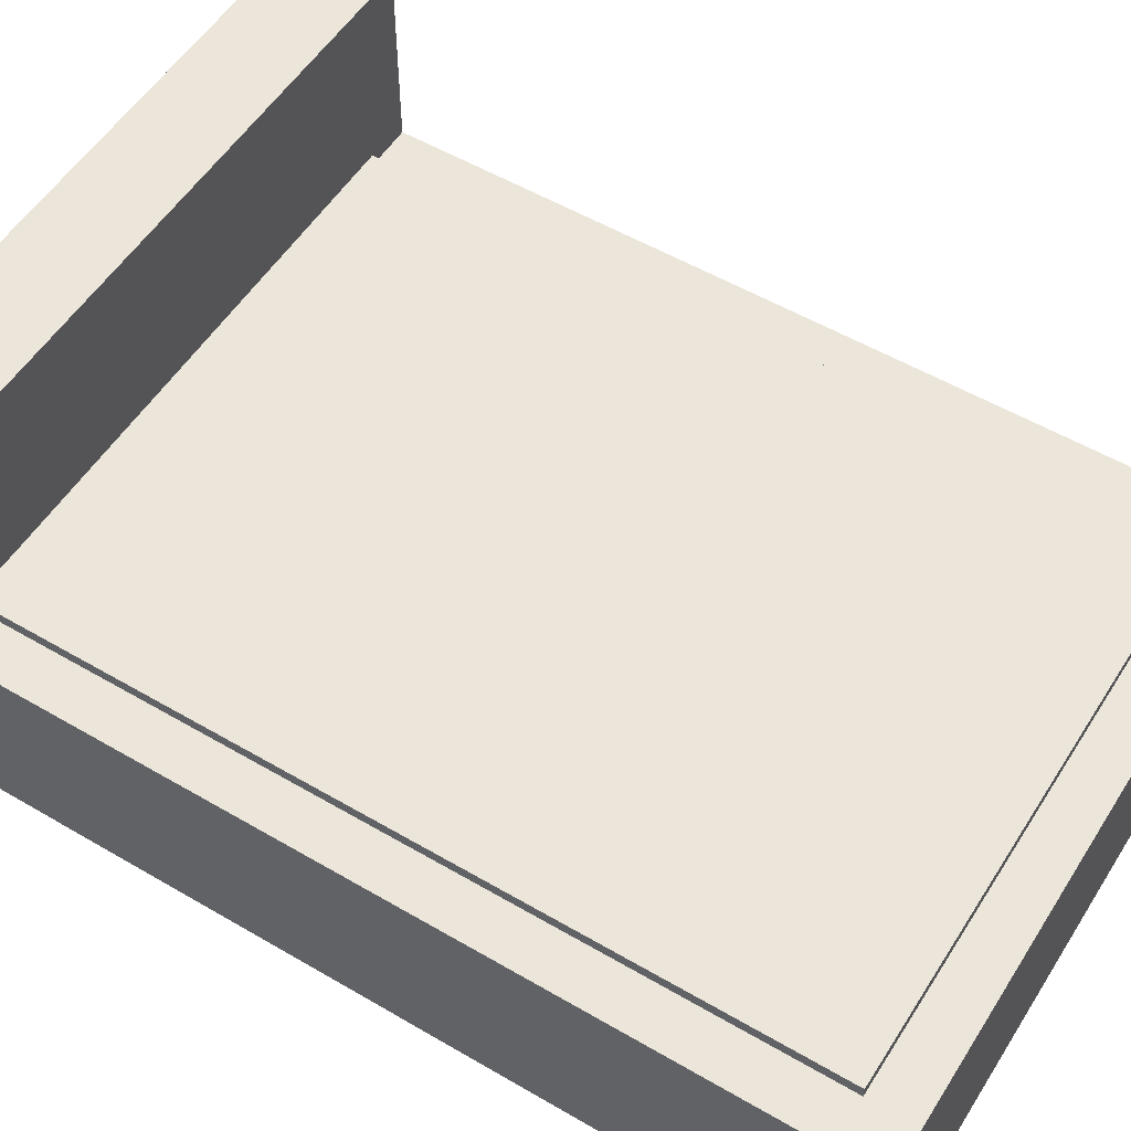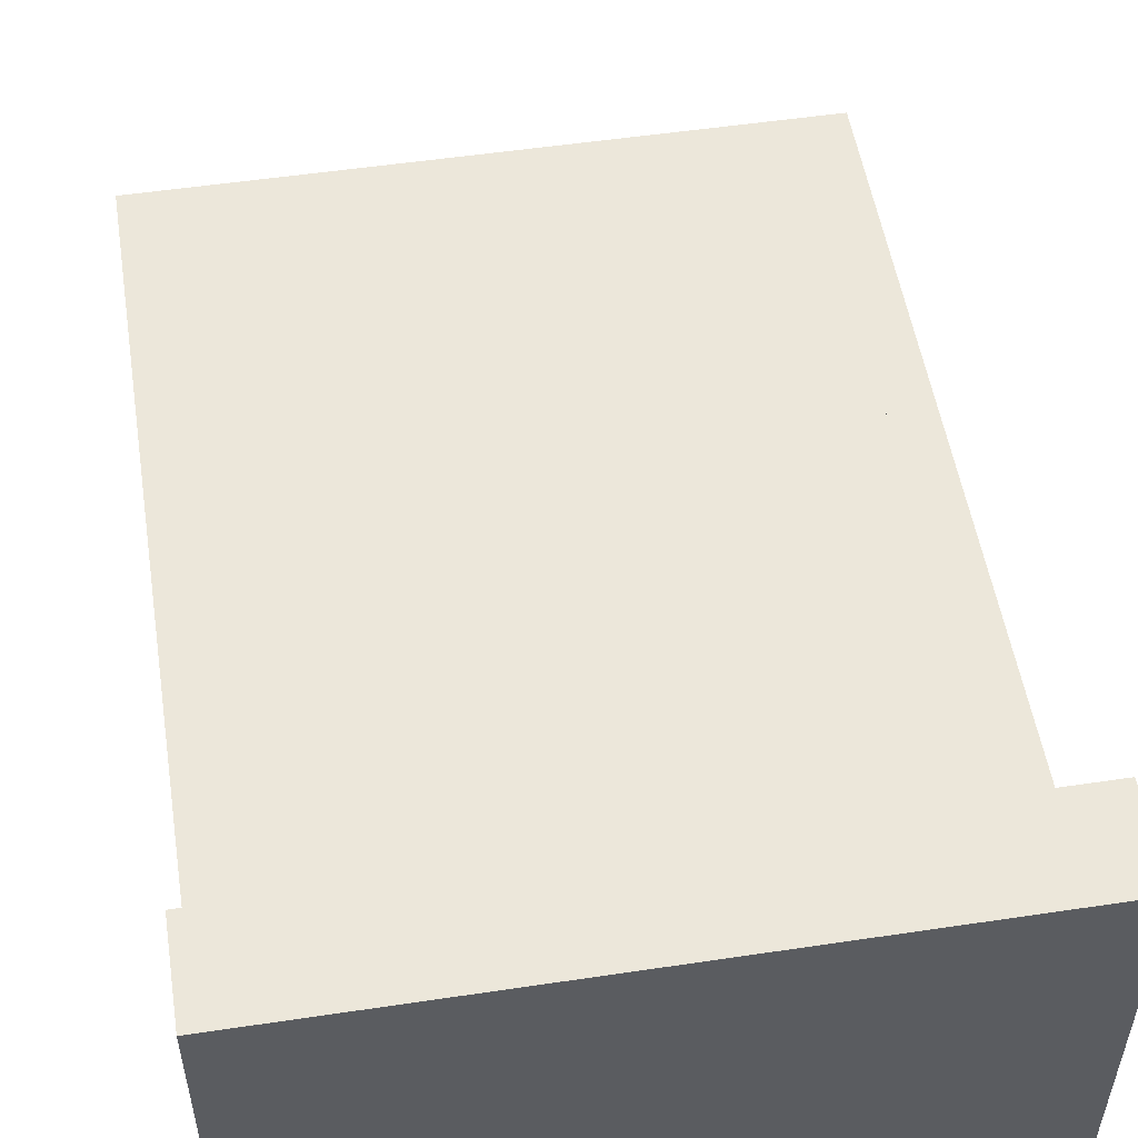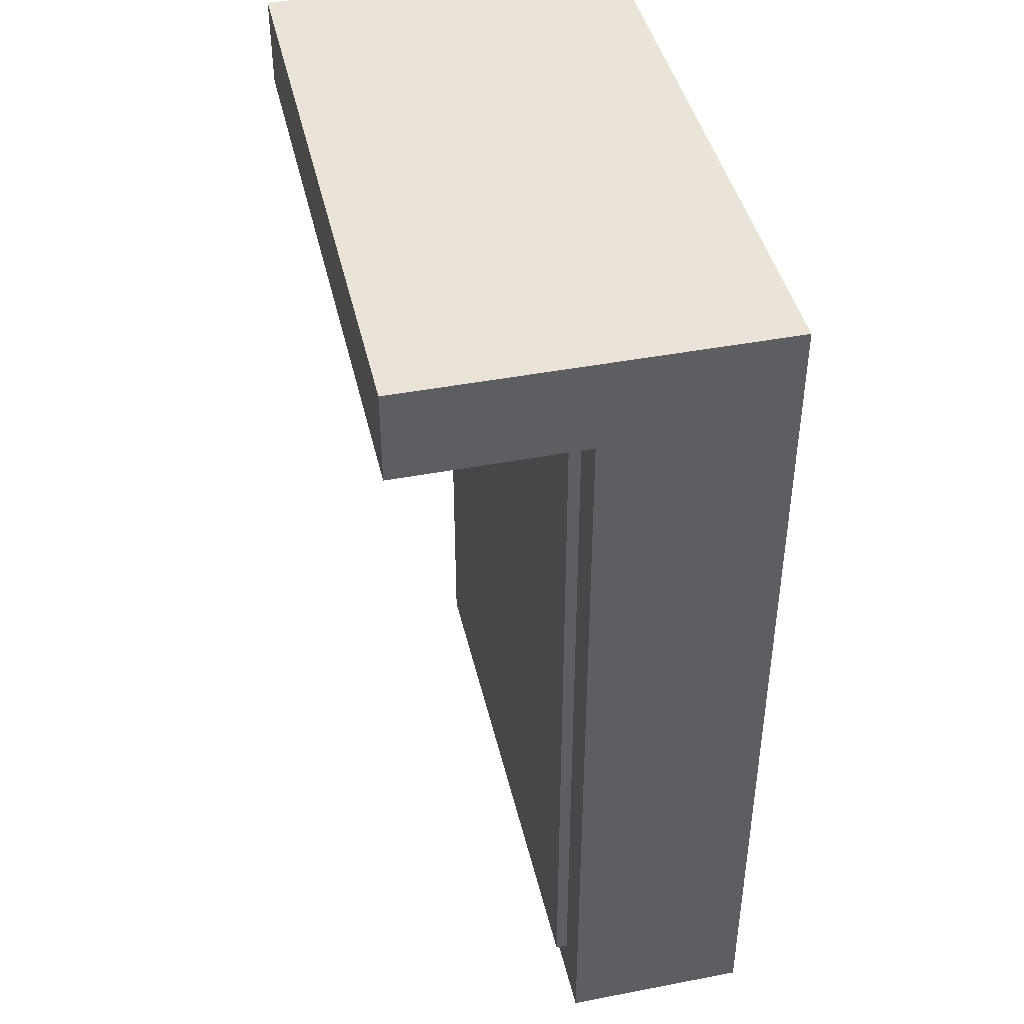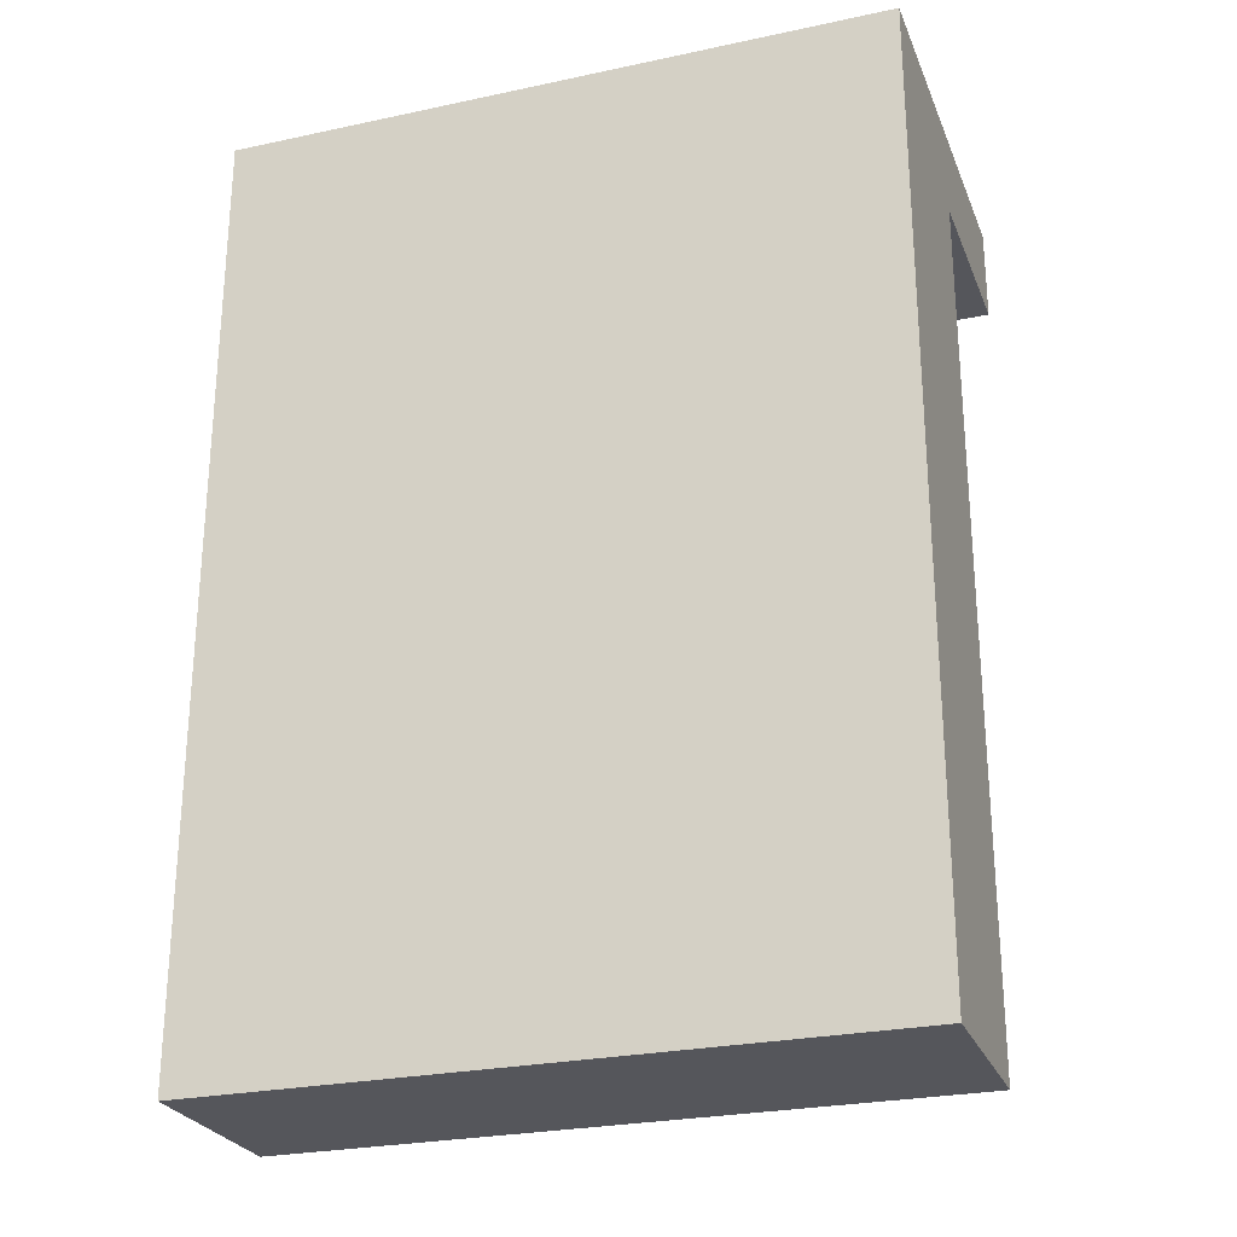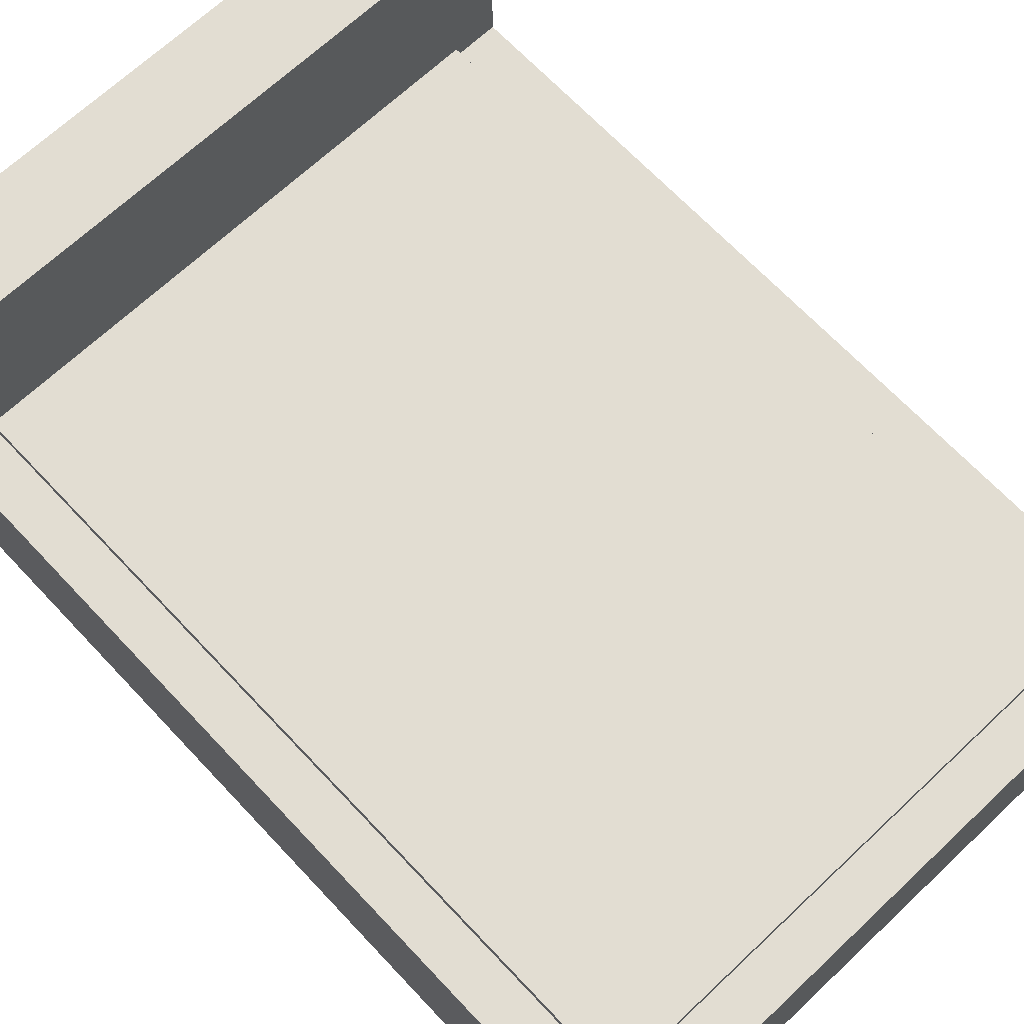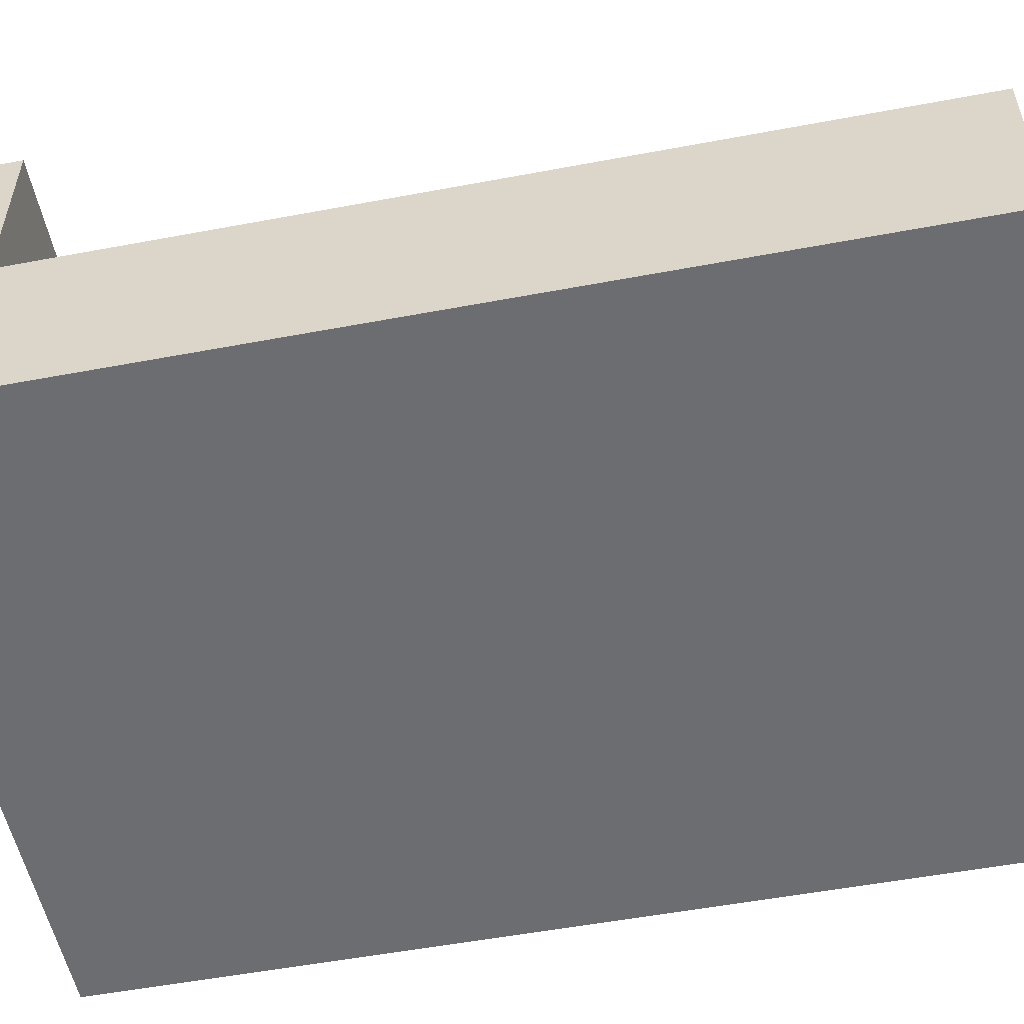
<metadata>
{"format":"obj","ext":"obj","renderer":"f3d","projection":"perspective","resolution":1024,"background":"white","views":[{"elev":54.4,"azim":121.8,"up":"+Y"},{"elev":52.9,"azim":-9.1,"up":"+Y"},{"elev":43.1,"azim":-102.8,"up":"+Z"},{"elev":-26.2,"azim":18.7,"up":"+Z"},{"elev":68.1,"azim":136.7,"up":"+Y"},{"elev":-54.0,"azim":101.3,"up":"+Y"}]}
</metadata>
<code>
o Plane
v 0.4 0 -1.9
v 0.3 0 -1.9
v 0.3 0 -2
v 0.4 0 -2
v 0.4 0 -0
v 0.3 0 -0
v 0.3 0 -0.2
v 0.4 0 -0.2
v 1.6 0 -0
v 1.6 0 -0.2
v 1.6 0 -1.9
v 1.6 0 -2
v 1.7 0 -1.9
v 1.7 0 -2
v 1.7 0 -0
v 1.7 0 -0.2
v 0.4 0.4 -1.9
v 0.4 0.4 -2
v 0.3 0.4 -2
v 0.3 0.4 -1.9
v 0.4 0.4 -0.2
v 0.3 0.4 -0.2
v 0.3 0.425 -0.2
v 0.4 0.425 -0.2
v 0.4 0.4 -0
v 1.6 0.4 -0
v 1.6 0.425 -0
v 0.4 0.425 -0
v 1.6 0.4 -1.9
v 1.6 0.4 -2
v 1.7 0.4 -1.9
v 1.7 0.4 -2
v 0.4 0.425 -1.9
v 1.6 0.425 -1.9
v 1.7 0.4 -0.2
v 1.6 0.4 -0.2
v 1.6 0.425 -0.2
v 0.3 0.4 -0
v 1.7 0.4 -0
v 1.7 0.425 -0
v 1.7 0.8 -0
v 1.6 0.8 -0
v 1.7 0.425 -0.2
v 1.7 0.8 -0.2
v 0.3 0.425 -0
v 0.4 0.8 -0
v 0.3 0.8 -0
v 0.4 0.8 -0.2
v 0.3 0.8 -0.2
v 1.6 0.8 -0.2
f 1 2 3 4
f 5 6 7 8
f 9 5 8 10
f 11 1 4 12
f 13 11 12 14
f 15 9 10 16
f 16 10 11 13
f 10 8 1 11
f 8 7 2 1
f 17 18 19 20
f 21 22 23 24
f 25 26 27 28
f 29 30 18 17
f 31 32 30 29
f 29 17 33 34
f 35 31 29 36
f 36 29 34 37
f 21 17 20 22
f 12 4 18 30
f 2 7 22 20
f 5 9 26 25
f 4 3 19 18
f 14 12 30 32
f 7 6 38 22
f 16 13 31 35
f 9 15 39 26
f 6 5 25 38
f 15 16 35 39
f 3 2 20 19
f 13 14 32 31
f 27 40 41 42
f 40 43 44 41
f 45 28 46 47
f 37 34 33 24
f 22 38 45 23
f 26 39 40 27
f 38 25 28 45
f 35 36 37 43
f 39 35 43 40
f 17 21 24 33
f 46 48 49 47
f 42 50 48 46
f 41 44 50 42
f 43 37 50 44
f 37 24 48 50
f 24 23 49 48
f 23 45 47 49
f 28 27 42 46

</code>
